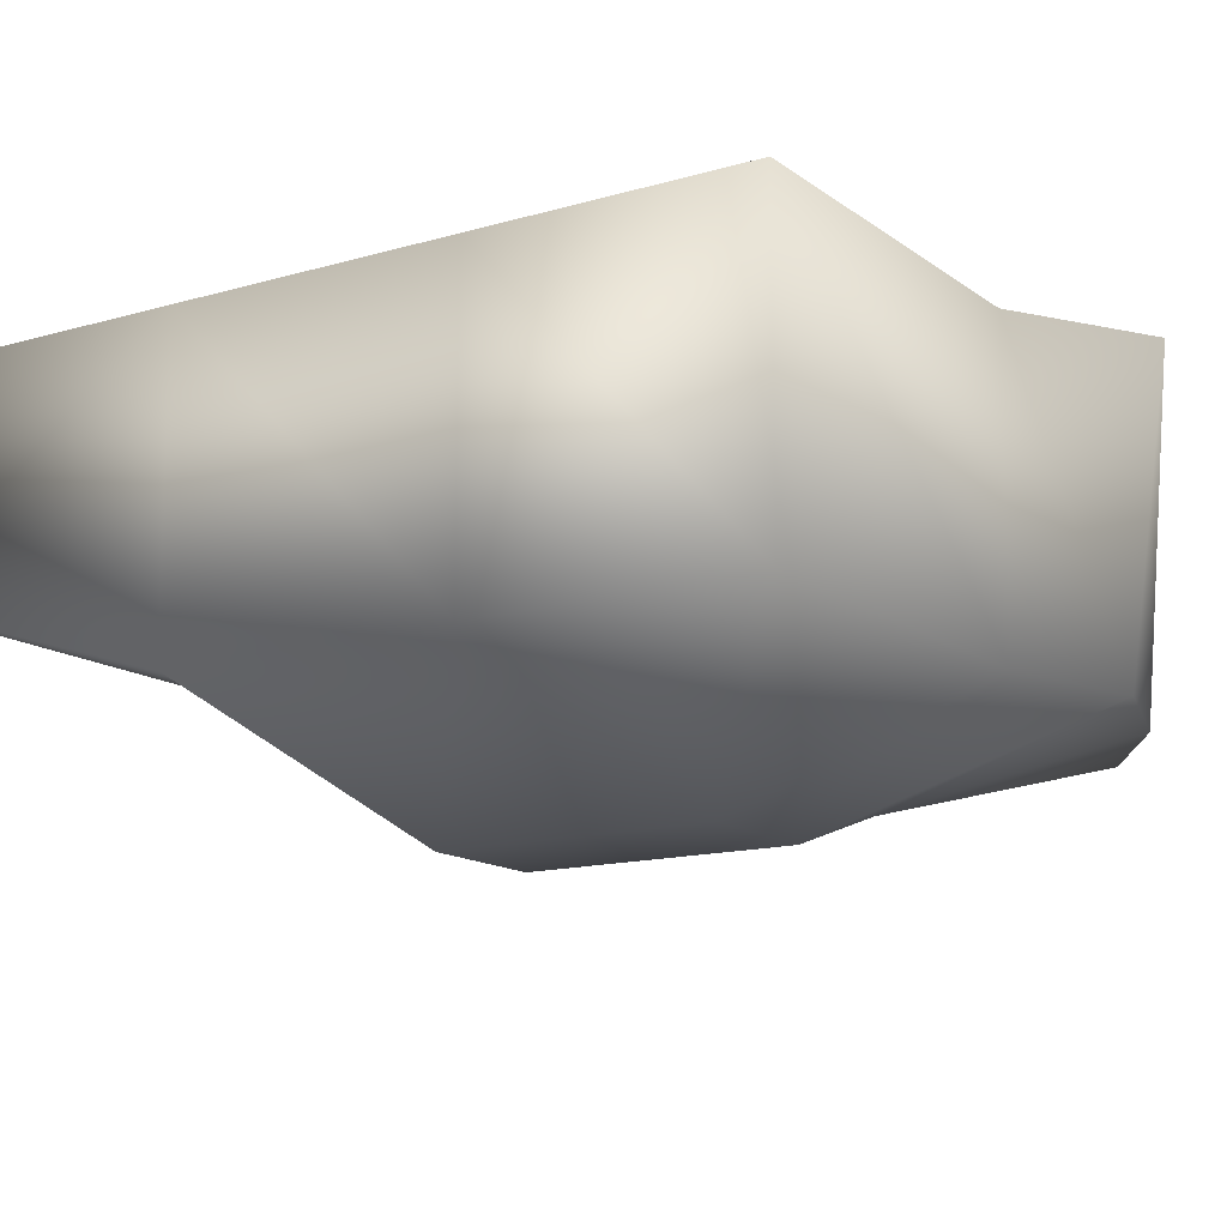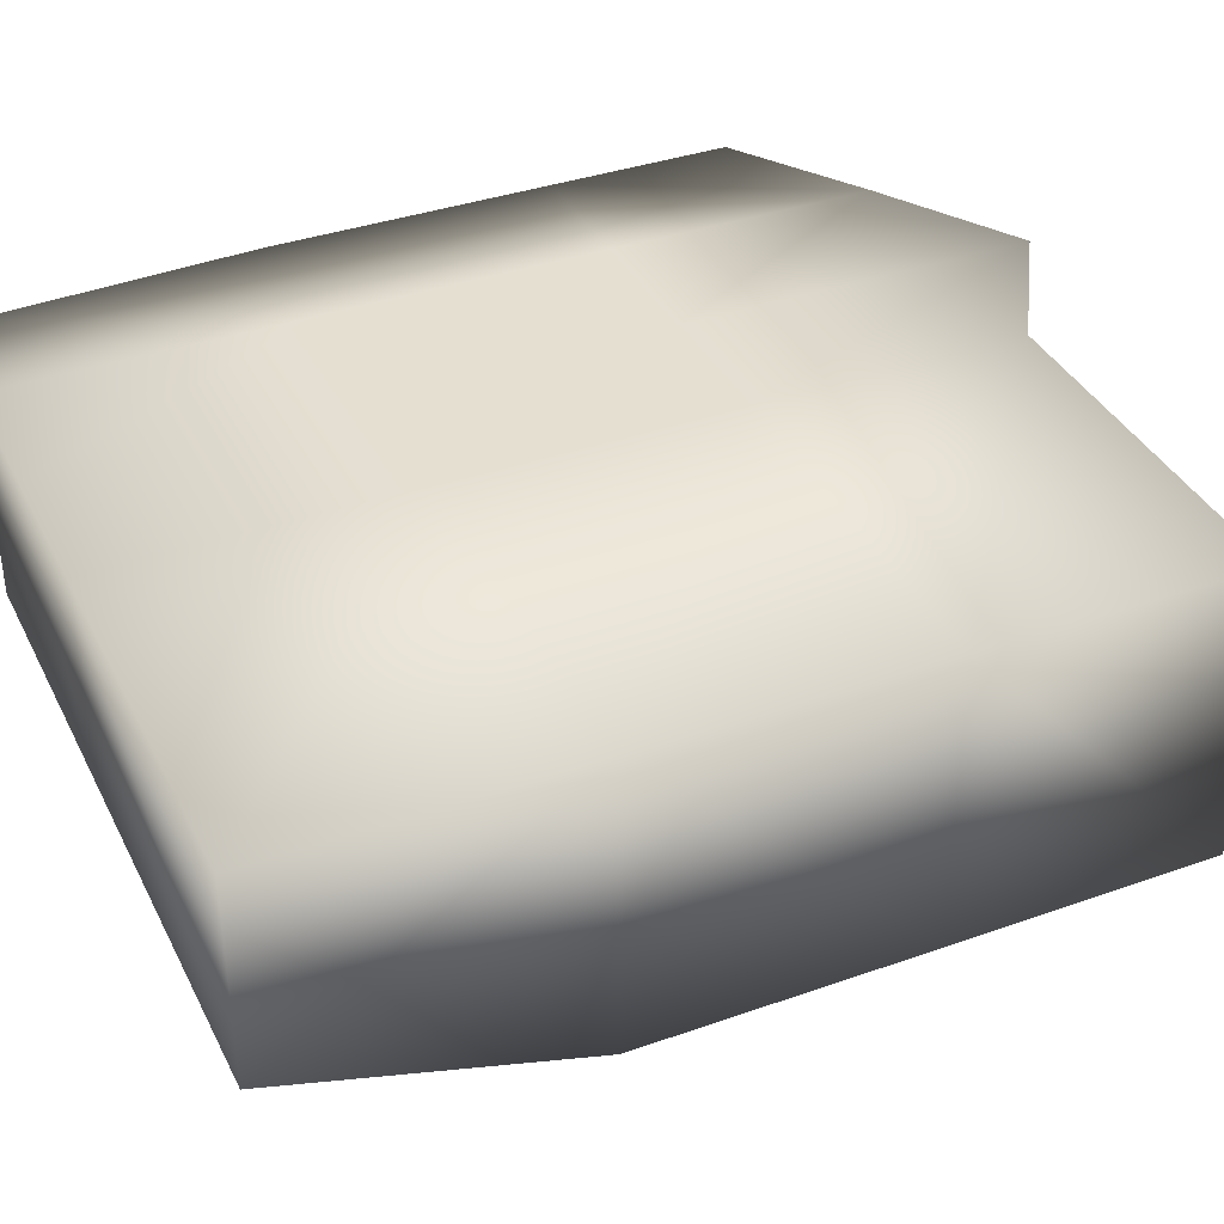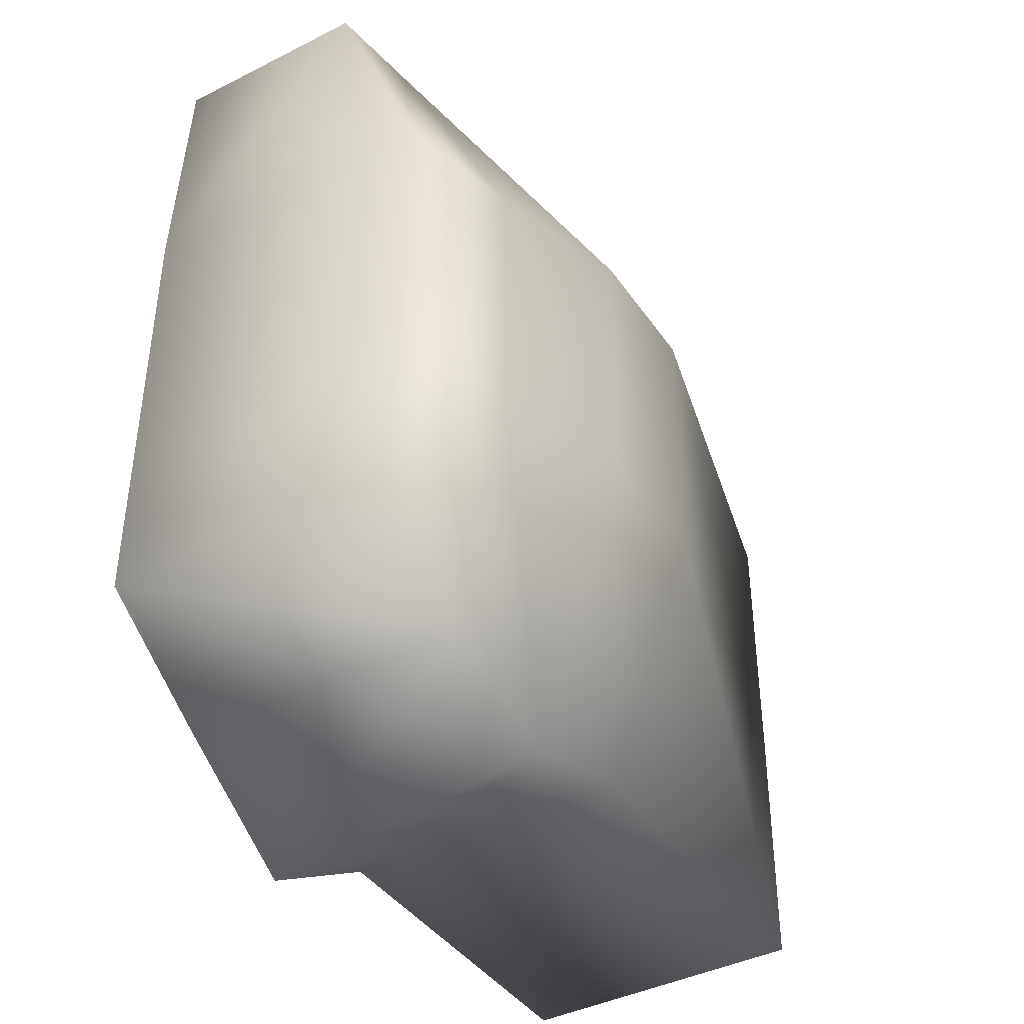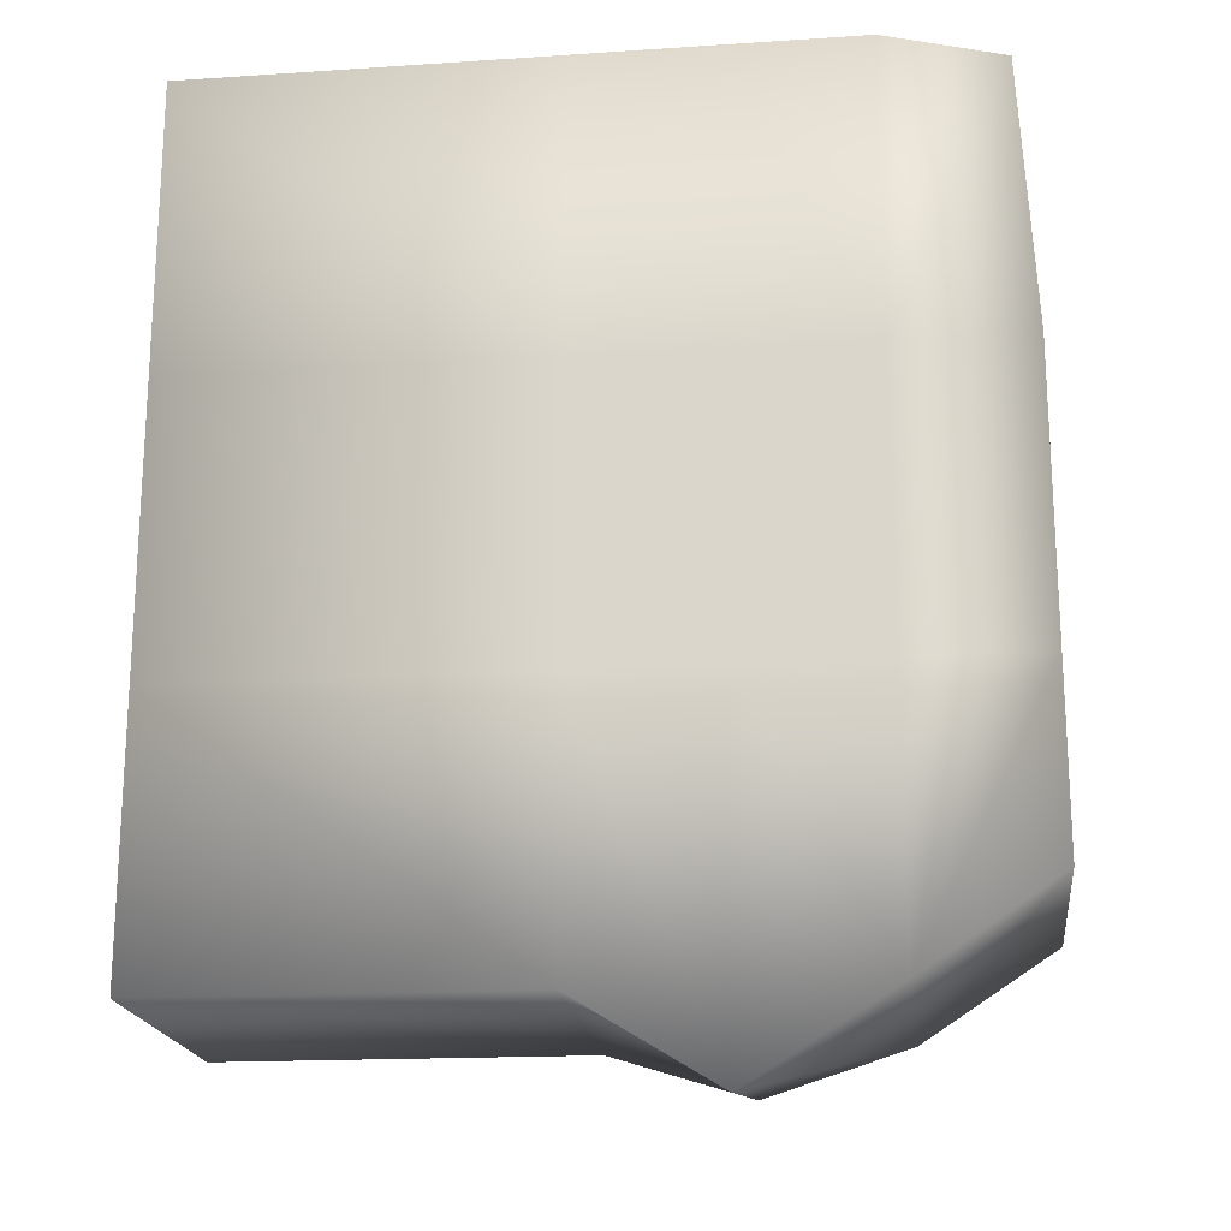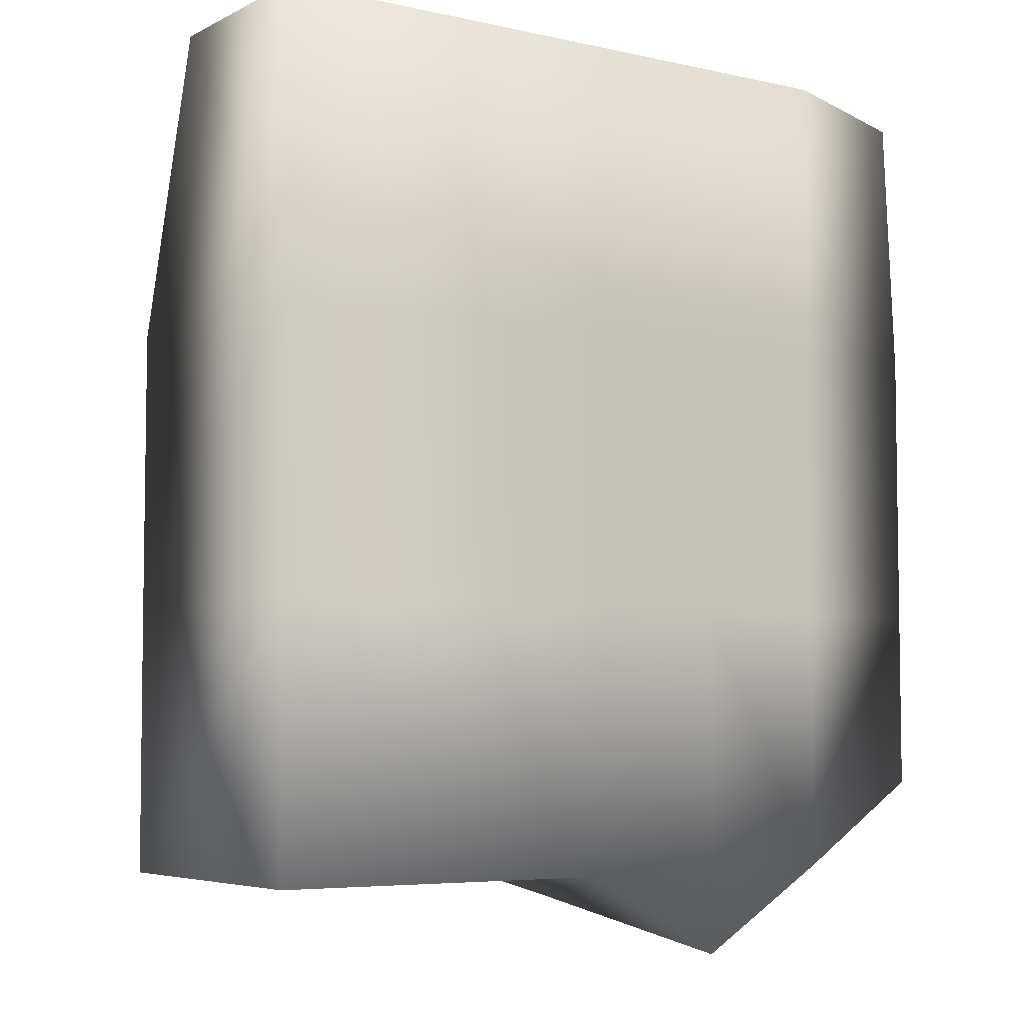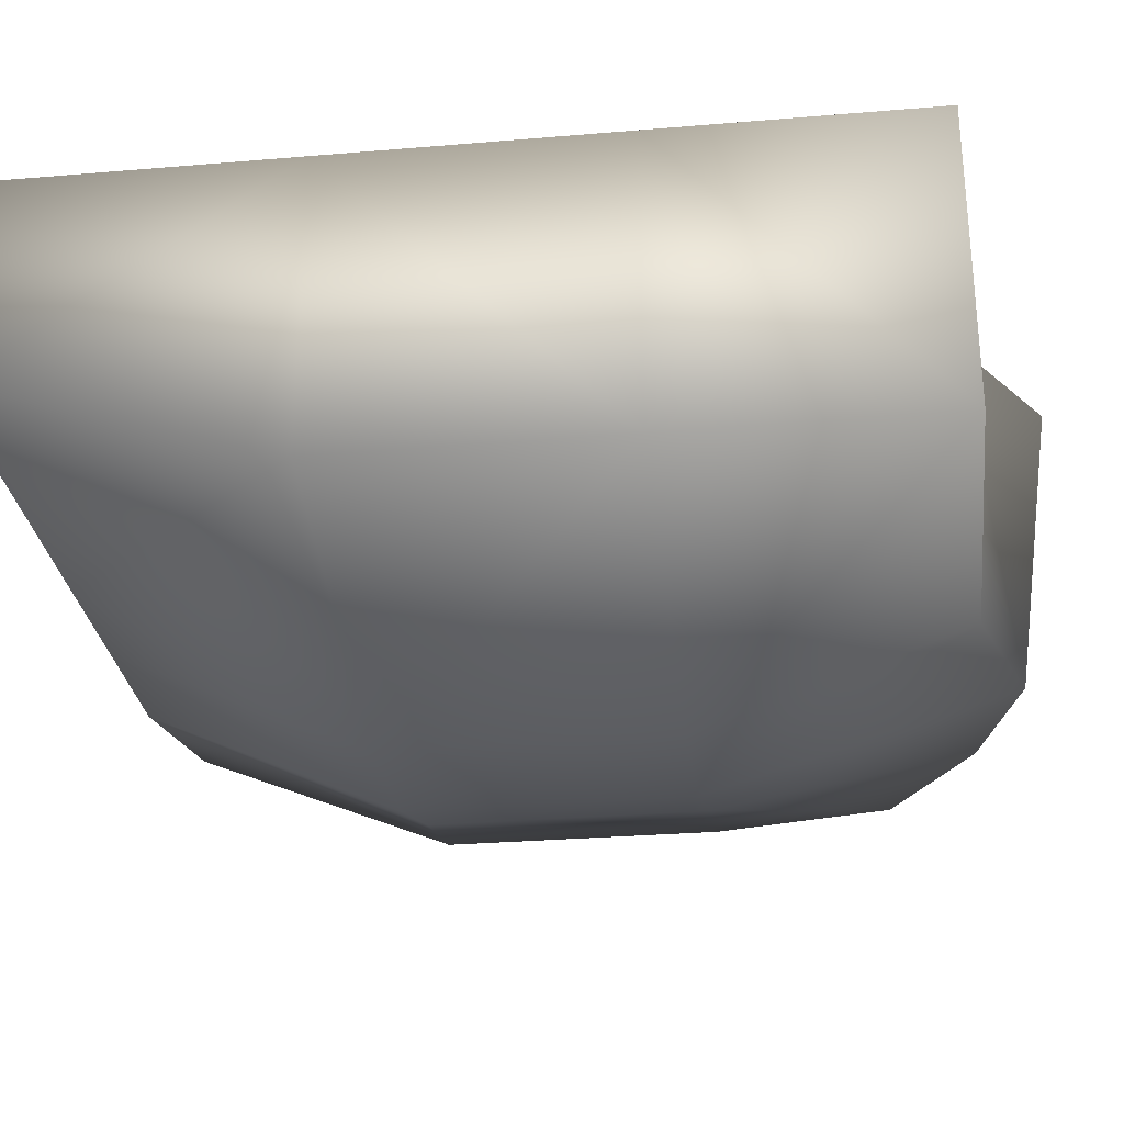
<metadata>
{"format":"obj","ext":"obj","renderer":"f3d","projection":"perspective","resolution":1024,"background":"white","views":[{"elev":-14.0,"azim":122.8,"up":"+Y"},{"elev":37.3,"azim":65.7,"up":"+Y"},{"elev":-41.3,"azim":-58.6,"up":"+Z"},{"elev":-19.3,"azim":-172.9,"up":"+Z"},{"elev":-5.3,"azim":145.5,"up":"+Z"},{"elev":-28.7,"azim":97.2,"up":"+Y"}]}
</metadata>
<code>
g voxPlatform02_COL
v 2.689 0.1101 -1.044
v 2.689 0.1101 -2.982
v 2.689 -2.055 -2.982
v 2.689 -2.065 -1.044
v 2.689 0.1101 1.017
v 2.689 -2.065 1.017
v 2.689 -1.4 3.182
v 2.689 0.1101 3.182
v 0.02688 0.1101 3.182
v 0.02688 -1.4 3.182
v 0.02688 0.1101 1.017
v 2.689 0.1101 1.017
v -0.9796 0.1101 3.182
v -0.9796 -1.4 3.182
v -0.9796 0.1101 1.017
v 0.02688 0.1101 -1.044
v 2.689 0.1101 -1.044
v -2.013 0.1101 3.182
v -2.013 -1.4 3.182
v -2.868 -1.4 2.965
v -2.013 0.1101 1.017
v -0.9796 0.1101 -1.044
v 0.02688 0.1101 -2.994
v 2.689 0.1101 -2.982
v -2.868 0.1101 2.965
v -2.97 0.1101 1.017
v -2.97 -2.166 1.017
v -2.97 0.1101 -1.044
v -2.97 -2.166 -1.044
v -2.97 -2.055 -2.355
v -2.97 0.1101 -2.355
v -2.97 0.1101 1.017
v -2.013 0.1101 -1.044
v -2.97 0.1101 -1.044
v -2.013 0.1101 -2.982
v -2.97 0.1101 -2.355
v -0.9796 0.1101 -3.609
v -2.013 -2.055 -2.982
v -2.97 -2.055 -2.355
v -0.9796 -2.055 -3.308
v -2.013 -2.402 -1.044
v -2.97 -2.166 -1.044
v 0.02688 -2.055 -2.994
v 2.689 -2.055 -2.982
v -2.013 -2.402 1.017
v -2.97 -2.166 1.017
v -0.9796 -2.734 -1.044
v 0.02688 -2.734 -1.044
v 2.689 -2.065 -1.044
v -2.013 -1.4 3.182
v -2.868 -1.4 2.965
v -0.9796 -2.734 1.017
v -0.9796 -1.4 3.182
v 0.02688 -2.734 1.017
v 2.689 -2.065 1.017
v 0.02688 -1.4 3.182
v 2.689 -1.4 3.182
g voxPlatform02_COL_0
f 3 2 1
f 4 3 1
f 4 1 5
f 6 4 5
f 6 5 7
f 5 8 7
f 7 8 9
f 10 7 9
f 9 8 11
f 8 12 11
f 10 9 13
f 14 10 13
f 9 11 15
f 13 9 15
f 11 12 16
f 12 17 16
f 14 13 18
f 19 14 18
f 19 18 20
f 18 13 21
f 13 15 21
f 15 11 22
f 11 16 22
f 16 17 23
f 17 24 23
f 18 25 20
f 18 21 25
f 20 25 26
f 27 20 26
f 27 26 28
f 29 27 28
f 29 28 30
f 28 31 30
f 21 32 25
f 21 33 32
f 21 15 33
f 33 34 32
f 15 22 33
f 33 35 34
f 33 22 35
f 35 36 34
f 22 37 35
f 22 16 37
f 16 23 37
f 35 38 36
f 35 37 38
f 38 39 36
f 37 23 40
f 37 40 38
f 38 41 39
f 38 40 41
f 41 42 39
f 23 43 40
f 23 24 43
f 24 44 43
f 41 45 42
f 45 46 42
f 40 47 41
f 40 43 47
f 41 47 45
f 43 44 48
f 43 48 47
f 44 49 48
f 45 50 46
f 50 51 46
f 47 52 45
f 45 52 50
f 47 48 52
f 52 53 50
f 48 49 54
f 48 54 52
f 52 54 53
f 49 55 54
f 54 56 53
f 54 55 56
f 55 57 56

</code>
